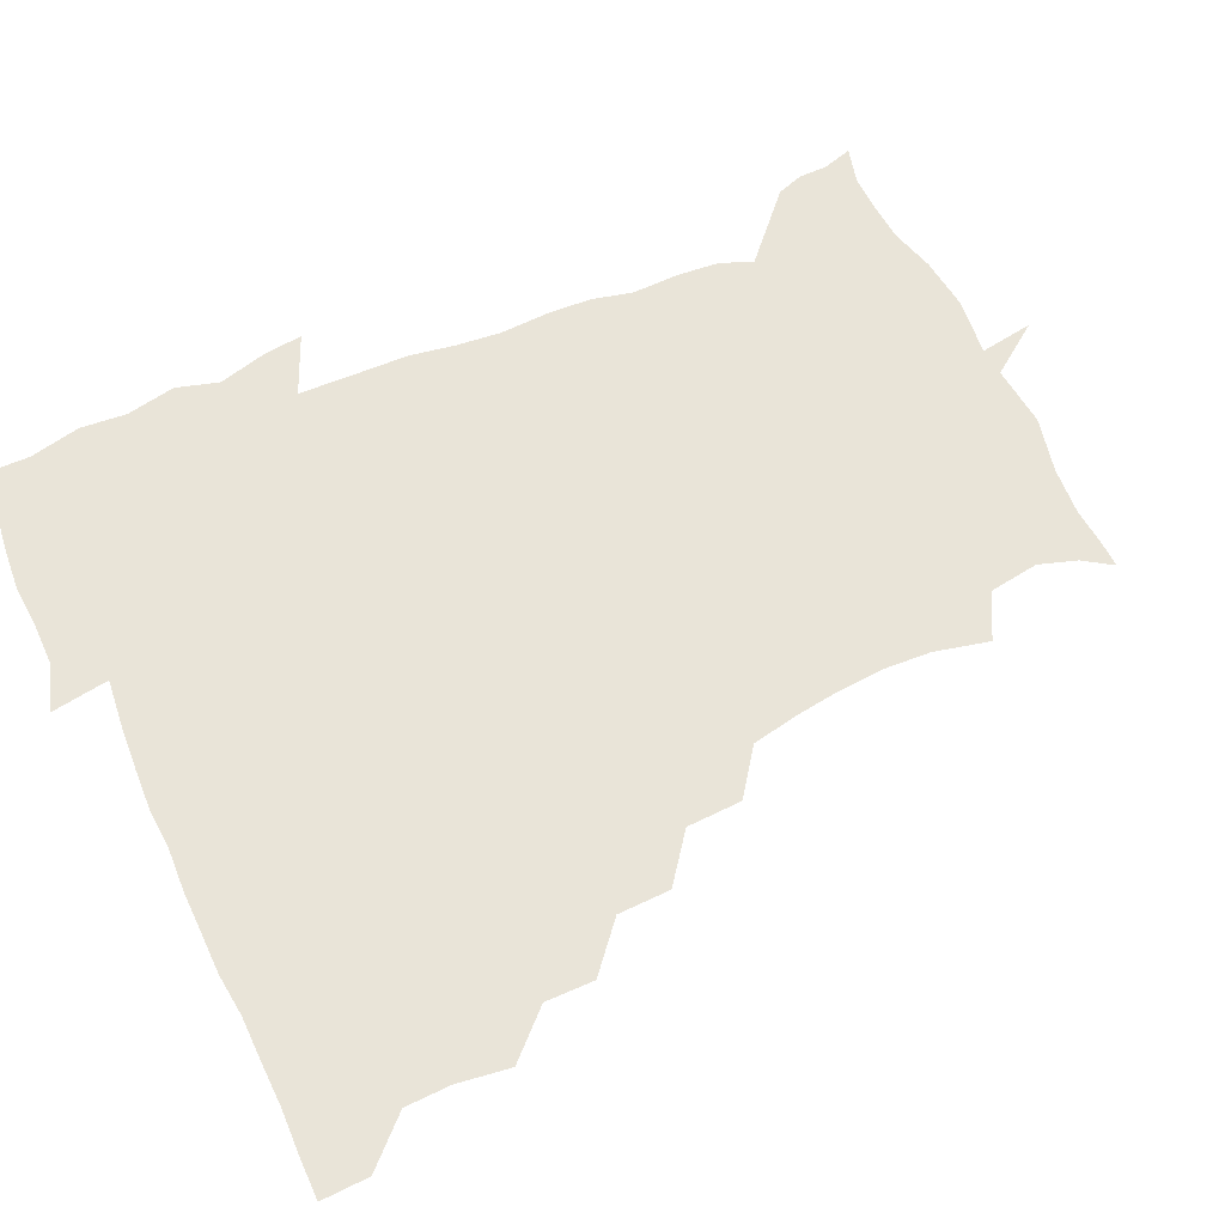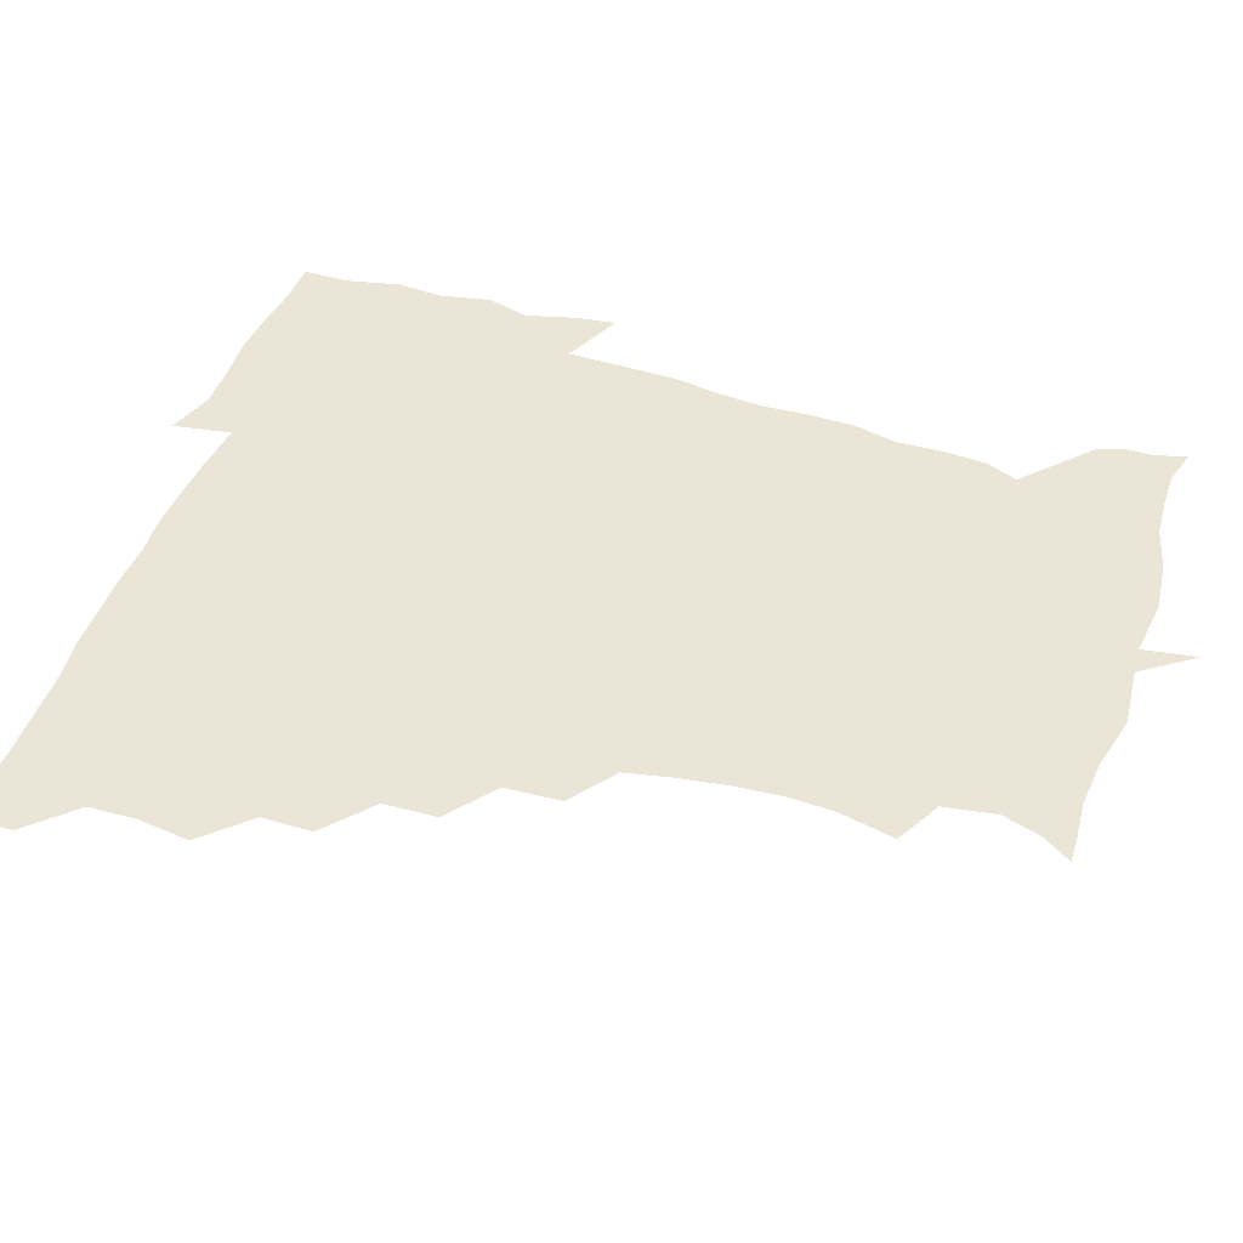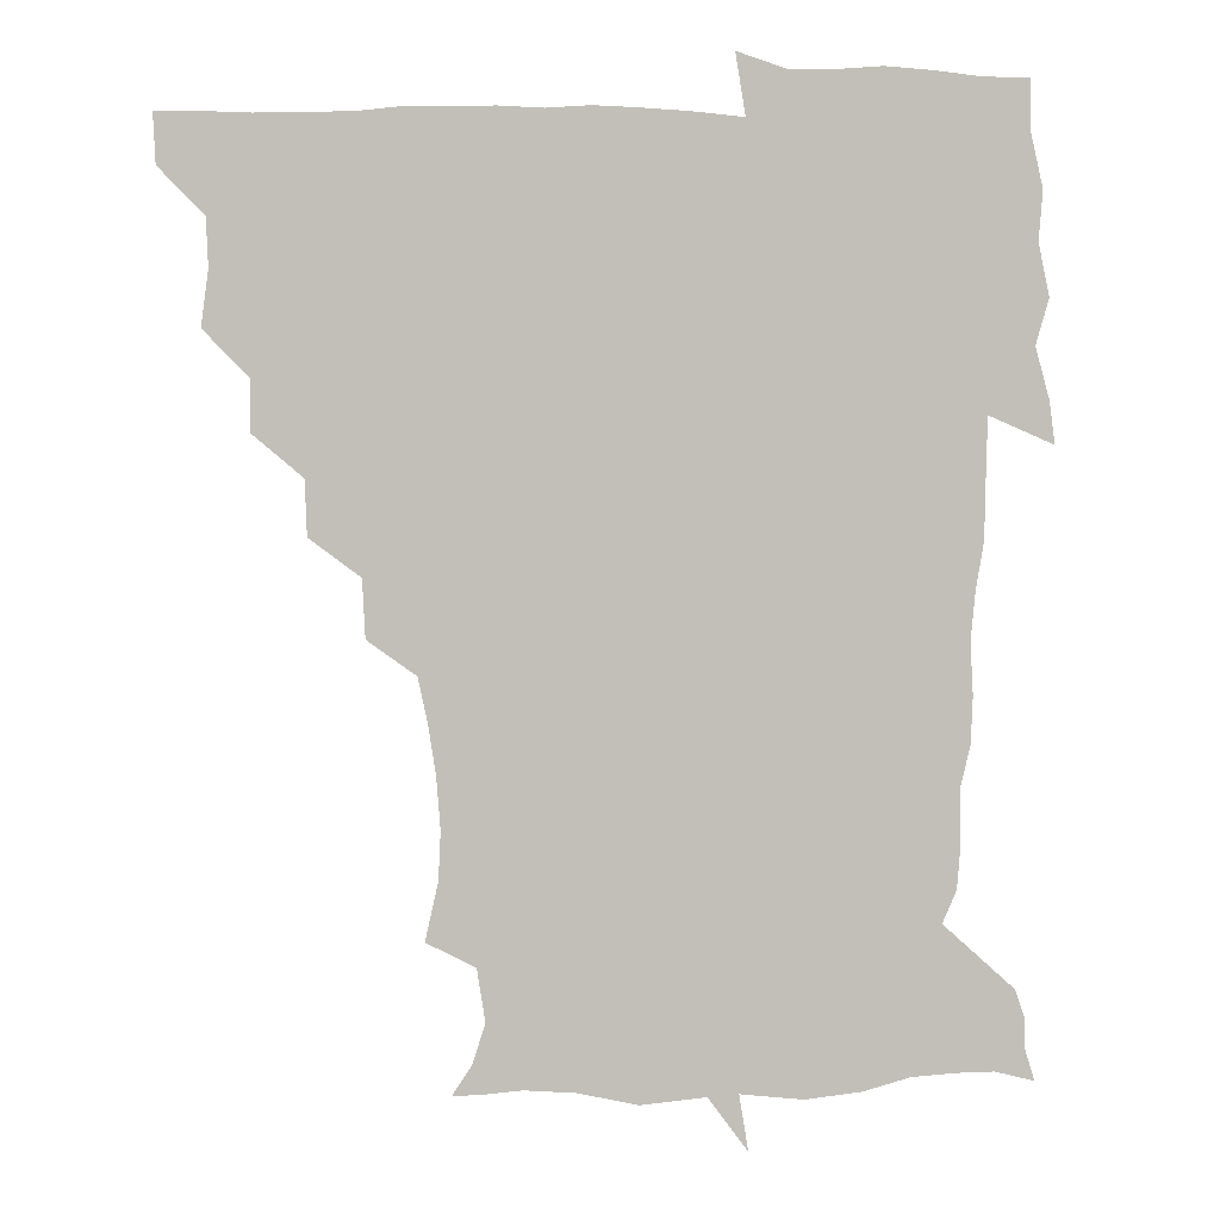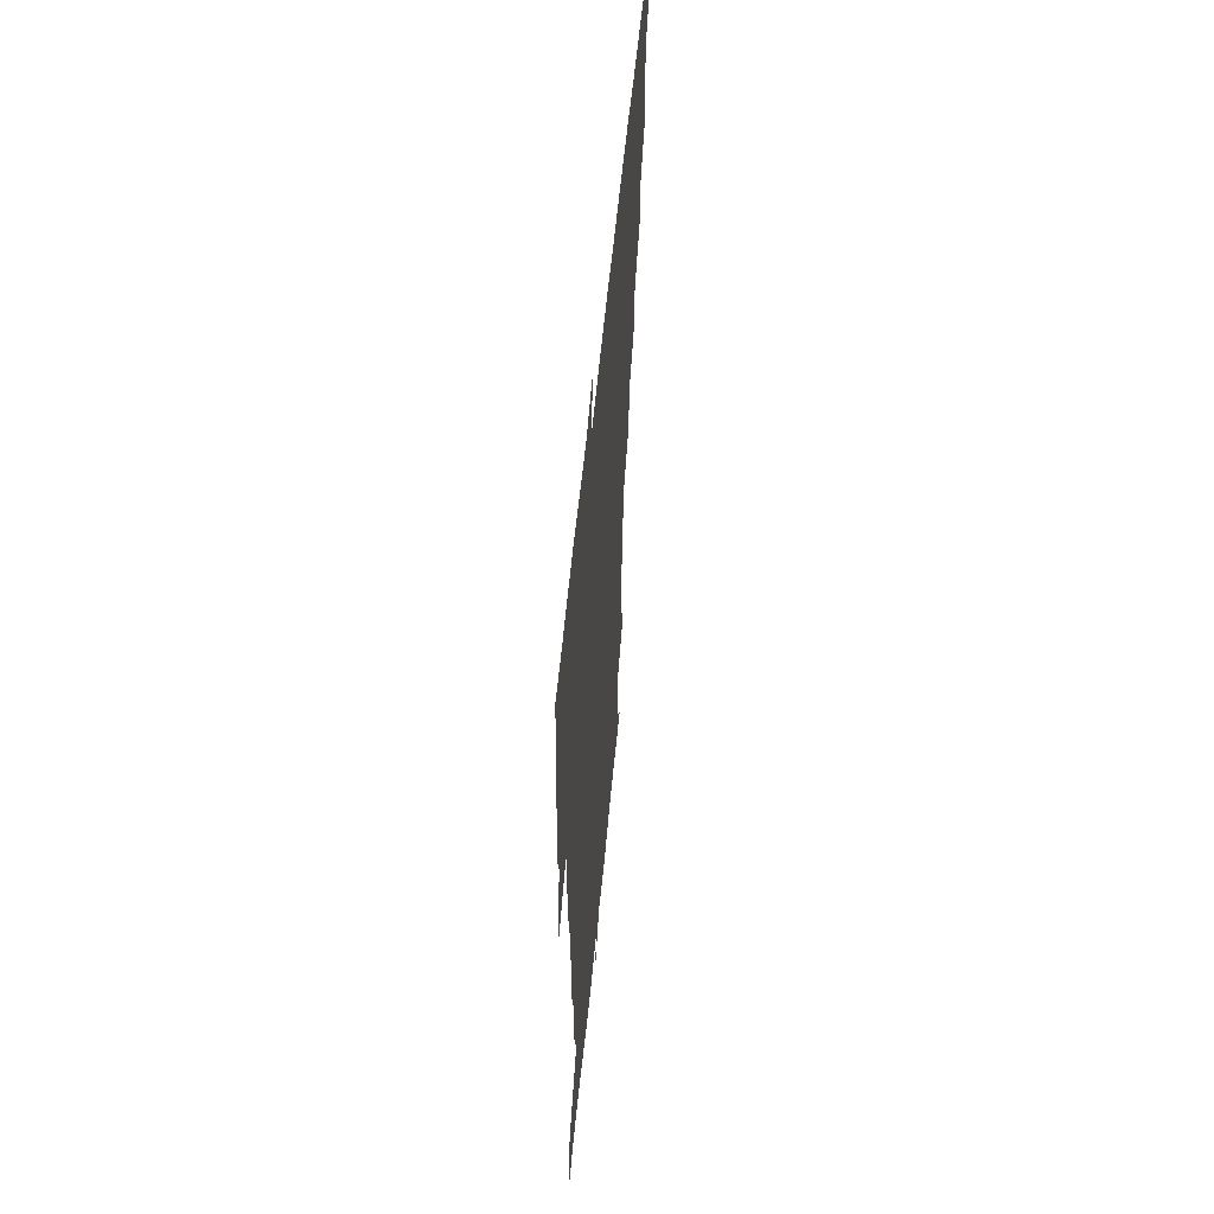
<metadata>
{"format":"obj","ext":"obj","renderer":"f3d","projection":"perspective","resolution":1024,"background":"white","views":[{"elev":60.2,"azim":-114.2,"up":"+Z"},{"elev":44.4,"azim":-70.7,"up":"+Z"},{"elev":4.1,"azim":-3.4,"up":"+Y"},{"elev":58.1,"azim":95.4,"up":"+Y"}]}
</metadata>
<code>
v 451.8 450.3 0
v 451 466.7 0
v 464.8 401.1 0
v 467.3 419.3 0
v 466.7 435 0
v 466.7 449.9 0
v 465.8 466.7 0
v 479.6 369.1 0
v 479.6 386 0
v 483 405.6 0
v 482.4 420.6 0
v 481.8 435.7 0
v 481.3 450.9 0
v 481.1 466.3 0
v 496.6 337.2 0
v 495.9 355.3 0
v 497.8 375.2 0
v 498.7 392 0
v 498.2 406.7 0
v 497.7 421.2 0
v 497.5 435.6 0
v 497.4 449.9 0
v 496.2 466.7 0
v 514.2 305.6 0
v 513.3 324.6 0
v 513.6 345 0
v 512.4 360.4 0
v 513.8 378.4 0
v 512.5 391.7 0
v 512.6 406.7 0
v 512.4 421.3 0
v 512.1 435.7 0
v 511.8 450.2 0
v 511.3 466.9 0
v 532.1 210.9 0
v 536.4 230 0
v 537.1 246.1 0
v 535.8 262.6 0
v 533.5 278.5 0
v 530.2 294.1 0
v 529 313.5 0
v 528.3 330.4 0
v 528.6 348.1 0
v 527.8 362.5 0
v 527.8 377.8 0
v 527.7 392.3 0
v 527.2 406.6 0
v 527.1 421.2 0
v 526.8 435.8 0
v 526.5 450.7 0
v 526.3 468.5 0
v 540.2 162.2 0
v 546.7 172.2 0
v 550.8 185.3 0
v 548.1 202.8 0
v 548 222 0
v 548.9 238 0
v 548.2 253.3 0
v 546.9 267.8 0
v 545 282.9 0
v 543.9 299.9 0
v 543.1 316.2 0
v 543 333 0
v 542.6 347.2 0
v 542.5 363 0
v 543.2 378.9 0
v 542.3 392.3 0
v 543.1 407.1 0
v 542.1 421.2 0
v 542 435.5 0
v 541.3 451.3 0
v 540.8 468.7 0
v 549.7 162.5 0
v 559.4 178.1 0
v 560.9 192.6 0
v 561.4 211.1 0
v 560.4 224.5 0
v 561.4 243 0
v 560.9 258.1 0
v 560.8 274.2 0
v 558.4 285.7 0
v 557.9 302.5 0
v 557.6 318.6 0
v 557.3 332.2 0
v 557.8 349.5 0
v 557.2 363.4 0
v 557.4 378.5 0
v 556.5 391.7 0
v 557.4 407 0
v 557 421.1 0
v 556.9 435.4 0
v 556.5 450.5 0
v 555.2 468.9 0
v 562.6 163.7 0
v 572.2 180.4 0
v 574.6 198.2 0
v 574.5 213.8 0
v 574.4 229.5 0
v 574.5 244.6 0
v 574.2 259.9 0
v 574 274.9 0
v 572.8 288.6 0
v 572.3 304.2 0
v 571.7 316.6 0
v 572.2 334.3 0
v 572 349.1 0
v 571.6 362.7 0
v 571.8 378.5 0
v 572.1 392.8 0
v 572 406.9 0
v 571.5 421.3 0
v 571.7 435.4 0
v 571.6 449.5 0
v 569.9 468.3 0
v 579.2 162.6 0
v 587.3 182.4 0
v 588.3 198.3 0
v 588.3 213.7 0
v 588 227.8 0
v 587.2 245 0
v 587.5 259.5 0
v 588.1 275.8 0
v 587.1 289.1 0
v 586.4 303.2 0
v 586.5 318 0
v 586.6 335.3 0
v 586.6 350 0
v 586.7 363.6 0
v 586.5 377.5 0
v 586.8 392.8 0
v 586.6 406.9 0
v 587 421.2 0
v 586.8 435.2 0
v 585.9 450.4 0
v 584.1 469.2 0
v 599.1 158.4 0
v 601.9 181.4 0
v 602.3 199.6 0
v 602.4 214.3 0
v 602.4 230.1 0
v 601.8 242.6 0
v 600.7 259 0
v 601.7 276.7 0
v 601.4 289.8 0
v 601 303.9 0
v 601.2 319.9 0
v 601.2 334.9 0
v 601.1 348.3 0
v 601.3 363.4 0
v 601.5 378.6 0
v 601.5 392.9 0
v 601.6 407.1 0
v 601.8 421.3 0
v 601.4 435.9 0
v 600.6 451.6 0
v 598.8 468.6 0
v 620.4 160.7 0
v 616.6 184.2 0
v 616.2 200.2 0
v 616.3 216.8 0
v 616.4 230.5 0
v 616.5 244.6 0
v 615.6 257.8 0
v 615.1 276.6 0
v 615.4 290.6 0
v 615.7 305.1 0
v 615.4 320.1 0
v 615.5 335.5 0
v 615.7 348.5 0
v 616 365.1 0
v 615.9 378.6 0
v 616.2 393.9 0
v 616.4 407.4 0
v 616.7 421.4 0
v 616.4 436.2 0
v 615.8 451.5 0
v 614.3 467.6 0
v 633.5 142.9 0
v 630.5 161.5 0
v 630.9 182 0
v 630.1 200.2 0
v 629.8 216.2 0
v 630 231.7 0
v 630.4 246.3 0
v 630.2 259.5 0
v 629.1 277 0
v 629.4 290.5 0
v 629.5 307.1 0
v 629.9 320.5 0
v 629.9 334.9 0
v 630.2 349.9 0
v 630 365.6 0
v 630.4 378.7 0
v 630.5 393.1 0
v 630.8 407.6 0
v 631 421.7 0
v 631.8 435.9 0
v 632.3 450 0
v 631.5 465.9 0
v 628.2 486 0
v 651 159.4 0
v 645.7 183.1 0
v 644.3 199.8 0
v 643.9 215.2 0
v 643.3 230.8 0
v 643.7 246.8 0
v 644 260.6 0
v 643.1 277 0
v 643.9 290.4 0
v 644 305.1 0
v 644.3 319.5 0
v 644.6 333.8 0
v 644.3 350.4 0
v 644.4 365 0
v 644.8 378.8 0
v 645.4 392.2 0
v 645.2 407.8 0
v 645.6 421.5 0
v 646.3 436.3 0
v 646.4 450.4 0
v 646.1 465.1 0
v 644.3 480.6 0
v 669.5 161.7 0
v 661.4 182.2 0
v 658.6 198.7 0
v 657 215.5 0
v 657.1 229.4 0
v 656.8 246.1 0
v 657.4 260.4 0
v 657.6 274.7 0
v 657.9 289.6 0
v 658.3 303.9 0
v 658.9 318.3 0
v 659.1 332.8 0
v 658.5 349.7 0
v 658.6 364.9 0
v 659.1 379 0
v 659.2 394.4 0
v 659.5 408.3 0
v 660 422.6 0
v 660.3 436.6 0
v 660.7 450.5 0
v 660.7 465 0
v 659.2 480.6 0
v 685.1 166.2 0
v 676.2 182.8 0
v 673.3 197.4 0
v 670.5 213.1 0
v 669.6 228.1 0
v 670.1 243.6 0
v 670.9 257.9 0
v 671.4 272.6 0
v 672 287.3 0
v 672.1 302.5 0
v 671.7 319.2 0
v 672.6 333.5 0
v 673.8 347.7 0
v 673.3 363.9 0
v 672.6 380.4 0
v 672.8 394.5 0
v 673.3 408.4 0
v 673.5 423.1 0
v 674.2 436.8 0
v 674.8 450.7 0
v 675.3 464.7 0
v 674.1 481.7 0
v 699.4 167.3 0
v 690.7 182 0
v 689.2 193.7 0
v 683.7 210.6 0
v 682.1 223.4 0
v 683.6 238.2 0
v 683.6 254.4 0
v 684.2 269.3 0
v 686.5 282.8 0
v 685.6 299.7 0
v 686.4 314.5 0
v 687.9 329.2 0
v 688.6 345.2 0
v 687.8 362.8 0
v 686.7 380.1 0
v 686.9 393.7 0
v 686.3 408.8 0
v 687.1 422.6 0
v 687.3 437.2 0
v 688.4 450.6 0
v 689.3 464.4 0
v 689.6 480.5 0
v 711.6 167.6 0
v 705.7 179.8 0
v 703.4 190.8 0
v 701 201.2 0
v 694.5 215 0
v 699.1 225.7 0
v 700.2 240.6 0
v 699.7 257.6 0
v 703 271.4 0
v 703.6 287 0
v 702.7 304.2 0
v 704.1 320 0
v 706.7 335.6 0
v 707 353.8 0
v 707.4 374.6 0
v 703 391 0
v 701.4 406 0
v 700 422.2 0
v 700.4 436 0
v 700.9 450.1 0
v 703.2 463.7 0
v 705 478.7 0
v 724.5 164.4 0
v 721.2 174.8 0
v 721.1 184.4 0
v 717.9 193.8 0
v 728.6 365.4 0
v 726.8 379.1 0
v 722.1 396.2 0
v 726.4 411 0
v 722.7 428.2 0
v 724 444.3 0
v 719.9 462.3 0
v 719.9 478.5 0
v 721 496 0
f 5 6 1
f 1 6 2
f 6 7 2
f 9 10 3
f 3 10 4
f 10 11 4
f 4 11 5
f 11 12 5
f 5 12 6
f 12 13 6
f 6 13 7
f 13 14 7
f 16 17 8
f 8 17 9
f 17 18 9
f 9 18 10
f 18 19 10
f 10 19 11
f 19 20 11
f 11 20 12
f 20 21 12
f 12 21 13
f 21 22 13
f 13 22 14
f 22 23 14
f 25 26 15
f 15 26 16
f 26 27 16
f 16 27 17
f 27 28 17
f 17 28 18
f 28 29 18
f 18 29 19
f 29 30 19
f 19 30 20
f 30 31 20
f 20 31 21
f 31 32 21
f 21 32 22
f 32 33 22
f 22 33 23
f 33 34 23
f 40 41 24
f 24 41 25
f 41 42 25
f 25 42 26
f 42 43 26
f 26 43 27
f 43 44 27
f 27 44 28
f 44 45 28
f 28 45 29
f 45 46 29
f 29 46 30
f 46 47 30
f 30 47 31
f 47 48 31
f 31 48 32
f 48 49 32
f 32 49 33
f 49 50 33
f 33 50 34
f 50 51 34
f 55 56 35
f 35 56 36
f 56 57 36
f 36 57 37
f 57 58 37
f 37 58 38
f 58 59 38
f 38 59 39
f 59 60 39
f 39 60 40
f 60 61 40
f 40 61 41
f 61 62 41
f 41 62 42
f 62 63 42
f 42 63 43
f 63 64 43
f 43 64 44
f 64 65 44
f 44 65 45
f 65 66 45
f 45 66 46
f 66 67 46
f 46 67 47
f 67 68 47
f 47 68 48
f 68 69 48
f 48 69 49
f 69 70 49
f 49 70 50
f 70 71 50
f 50 71 51
f 71 72 51
f 52 73 53
f 73 74 53
f 53 74 54
f 74 75 54
f 54 75 55
f 75 76 55
f 55 76 56
f 76 77 56
f 56 77 57
f 77 78 57
f 57 78 58
f 78 79 58
f 58 79 59
f 79 80 59
f 59 80 60
f 80 81 60
f 60 81 61
f 81 82 61
f 61 82 62
f 82 83 62
f 62 83 63
f 83 84 63
f 63 84 64
f 84 85 64
f 64 85 65
f 85 86 65
f 65 86 66
f 86 87 66
f 66 87 67
f 87 88 67
f 67 88 68
f 88 89 68
f 68 89 69
f 89 90 69
f 69 90 70
f 90 91 70
f 70 91 71
f 91 92 71
f 71 92 72
f 92 93 72
f 73 94 74
f 94 95 74
f 74 95 75
f 95 96 75
f 75 96 76
f 96 97 76
f 76 97 77
f 97 98 77
f 77 98 78
f 98 99 78
f 78 99 79
f 99 100 79
f 79 100 80
f 100 101 80
f 80 101 81
f 101 102 81
f 81 102 82
f 102 103 82
f 82 103 83
f 103 104 83
f 83 104 84
f 104 105 84
f 84 105 85
f 105 106 85
f 85 106 86
f 106 107 86
f 86 107 87
f 107 108 87
f 87 108 88
f 108 109 88
f 88 109 89
f 109 110 89
f 89 110 90
f 110 111 90
f 90 111 91
f 111 112 91
f 91 112 92
f 112 113 92
f 92 113 93
f 113 114 93
f 94 115 95
f 115 116 95
f 95 116 96
f 116 117 96
f 96 117 97
f 117 118 97
f 97 118 98
f 118 119 98
f 98 119 99
f 119 120 99
f 99 120 100
f 120 121 100
f 100 121 101
f 121 122 101
f 101 122 102
f 122 123 102
f 102 123 103
f 123 124 103
f 103 124 104
f 124 125 104
f 104 125 105
f 125 126 105
f 105 126 106
f 126 127 106
f 106 127 107
f 127 128 107
f 107 128 108
f 128 129 108
f 108 129 109
f 129 130 109
f 109 130 110
f 130 131 110
f 110 131 111
f 131 132 111
f 111 132 112
f 132 133 112
f 112 133 113
f 133 134 113
f 113 134 114
f 134 135 114
f 115 136 116
f 136 137 116
f 116 137 117
f 137 138 117
f 117 138 118
f 138 139 118
f 118 139 119
f 139 140 119
f 119 140 120
f 140 141 120
f 120 141 121
f 141 142 121
f 121 142 122
f 142 143 122
f 122 143 123
f 143 144 123
f 123 144 124
f 144 145 124
f 124 145 125
f 145 146 125
f 125 146 126
f 146 147 126
f 126 147 127
f 147 148 127
f 127 148 128
f 148 149 128
f 128 149 129
f 149 150 129
f 129 150 130
f 150 151 130
f 130 151 131
f 151 152 131
f 131 152 132
f 152 153 132
f 132 153 133
f 153 154 133
f 133 154 134
f 154 155 134
f 134 155 135
f 155 156 135
f 136 157 137
f 157 158 137
f 137 158 138
f 158 159 138
f 138 159 139
f 159 160 139
f 139 160 140
f 160 161 140
f 140 161 141
f 161 162 141
f 141 162 142
f 162 163 142
f 142 163 143
f 163 164 143
f 143 164 144
f 164 165 144
f 144 165 145
f 165 166 145
f 145 166 146
f 166 167 146
f 146 167 147
f 167 168 147
f 147 168 148
f 168 169 148
f 148 169 149
f 169 170 149
f 149 170 150
f 170 171 150
f 150 171 151
f 171 172 151
f 151 172 152
f 172 173 152
f 152 173 153
f 173 174 153
f 153 174 154
f 174 175 154
f 154 175 155
f 175 176 155
f 155 176 156
f 176 177 156
f 178 179 157
f 157 179 158
f 179 180 158
f 158 180 159
f 180 181 159
f 159 181 160
f 181 182 160
f 160 182 161
f 182 183 161
f 161 183 162
f 183 184 162
f 162 184 163
f 184 185 163
f 163 185 164
f 185 186 164
f 164 186 165
f 186 187 165
f 165 187 166
f 187 188 166
f 166 188 167
f 188 189 167
f 167 189 168
f 189 190 168
f 168 190 169
f 190 191 169
f 169 191 170
f 191 192 170
f 170 192 171
f 192 193 171
f 171 193 172
f 193 194 172
f 172 194 173
f 194 195 173
f 173 195 174
f 195 196 174
f 174 196 175
f 196 197 175
f 175 197 176
f 197 198 176
f 176 198 177
f 198 199 177
f 179 201 180
f 201 202 180
f 180 202 181
f 202 203 181
f 181 203 182
f 203 204 182
f 182 204 183
f 204 205 183
f 183 205 184
f 205 206 184
f 184 206 185
f 206 207 185
f 185 207 186
f 207 208 186
f 186 208 187
f 208 209 187
f 187 209 188
f 209 210 188
f 188 210 189
f 210 211 189
f 189 211 190
f 211 212 190
f 190 212 191
f 212 213 191
f 191 213 192
f 213 214 192
f 192 214 193
f 214 215 193
f 193 215 194
f 215 216 194
f 194 216 195
f 216 217 195
f 195 217 196
f 217 218 196
f 196 218 197
f 218 219 197
f 197 219 198
f 219 220 198
f 198 220 199
f 220 221 199
f 199 221 200
f 221 222 200
f 201 223 202
f 223 224 202
f 202 224 203
f 224 225 203
f 203 225 204
f 225 226 204
f 204 226 205
f 226 227 205
f 205 227 206
f 227 228 206
f 206 228 207
f 228 229 207
f 207 229 208
f 229 230 208
f 208 230 209
f 230 231 209
f 209 231 210
f 231 232 210
f 210 232 211
f 232 233 211
f 211 233 212
f 233 234 212
f 212 234 213
f 234 235 213
f 213 235 214
f 235 236 214
f 214 236 215
f 236 237 215
f 215 237 216
f 237 238 216
f 216 238 217
f 238 239 217
f 217 239 218
f 239 240 218
f 218 240 219
f 240 241 219
f 219 241 220
f 241 242 220
f 220 242 221
f 242 243 221
f 221 243 222
f 243 244 222
f 223 245 224
f 245 246 224
f 224 246 225
f 246 247 225
f 225 247 226
f 247 248 226
f 226 248 227
f 248 249 227
f 227 249 228
f 249 250 228
f 228 250 229
f 250 251 229
f 229 251 230
f 251 252 230
f 230 252 231
f 252 253 231
f 231 253 232
f 253 254 232
f 232 254 233
f 254 255 233
f 233 255 234
f 255 256 234
f 234 256 235
f 256 257 235
f 235 257 236
f 257 258 236
f 236 258 237
f 258 259 237
f 237 259 238
f 259 260 238
f 238 260 239
f 260 261 239
f 239 261 240
f 261 262 240
f 240 262 241
f 262 263 241
f 241 263 242
f 263 264 242
f 242 264 243
f 264 265 243
f 243 265 244
f 265 266 244
f 245 267 246
f 267 268 246
f 246 268 247
f 268 269 247
f 247 269 248
f 269 270 248
f 248 270 249
f 270 271 249
f 249 271 250
f 271 272 250
f 250 272 251
f 272 273 251
f 251 273 252
f 273 274 252
f 252 274 253
f 274 275 253
f 253 275 254
f 275 276 254
f 254 276 255
f 276 277 255
f 255 277 256
f 277 278 256
f 256 278 257
f 278 279 257
f 257 279 258
f 279 280 258
f 258 280 259
f 280 281 259
f 259 281 260
f 281 282 260
f 260 282 261
f 282 283 261
f 261 283 262
f 283 284 262
f 262 284 263
f 284 285 263
f 263 285 264
f 285 286 264
f 264 286 265
f 286 287 265
f 265 287 266
f 287 288 266
f 267 289 268
f 289 290 268
f 268 290 269
f 290 291 269
f 269 291 270
f 291 292 270
f 270 292 271
f 292 293 271
f 271 293 272
f 293 294 272
f 272 294 273
f 294 295 273
f 273 295 274
f 295 296 274
f 274 296 275
f 296 297 275
f 275 297 276
f 297 298 276
f 276 298 277
f 298 299 277
f 277 299 278
f 299 300 278
f 278 300 279
f 300 301 279
f 279 301 280
f 301 302 280
f 280 302 281
f 302 303 281
f 281 303 282
f 303 304 282
f 282 304 283
f 304 305 283
f 283 305 284
f 305 306 284
f 284 306 285
f 306 307 285
f 285 307 286
f 307 308 286
f 286 308 287
f 308 309 287
f 287 309 288
f 309 310 288
f 289 311 290
f 311 312 290
f 290 312 291
f 312 313 291
f 291 313 292
f 313 314 292
f 292 314 293
f 303 315 304
f 315 316 304
f 304 316 305
f 316 317 305
f 305 317 306
f 317 318 306
f 306 318 307
f 318 319 307
f 307 319 308
f 319 320 308
f 308 320 309
f 320 321 309
f 309 321 310
f 321 322 310

</code>
